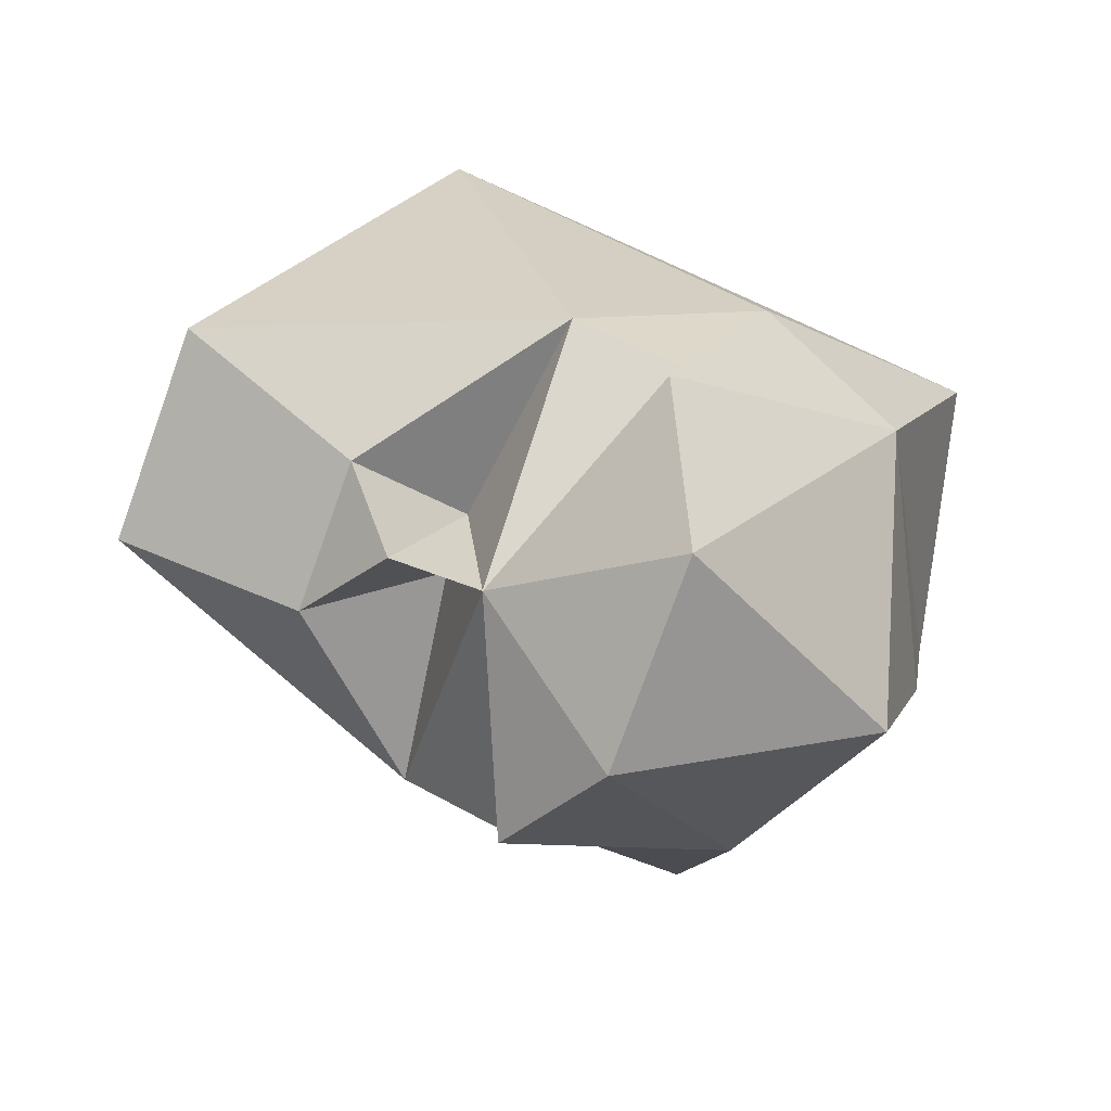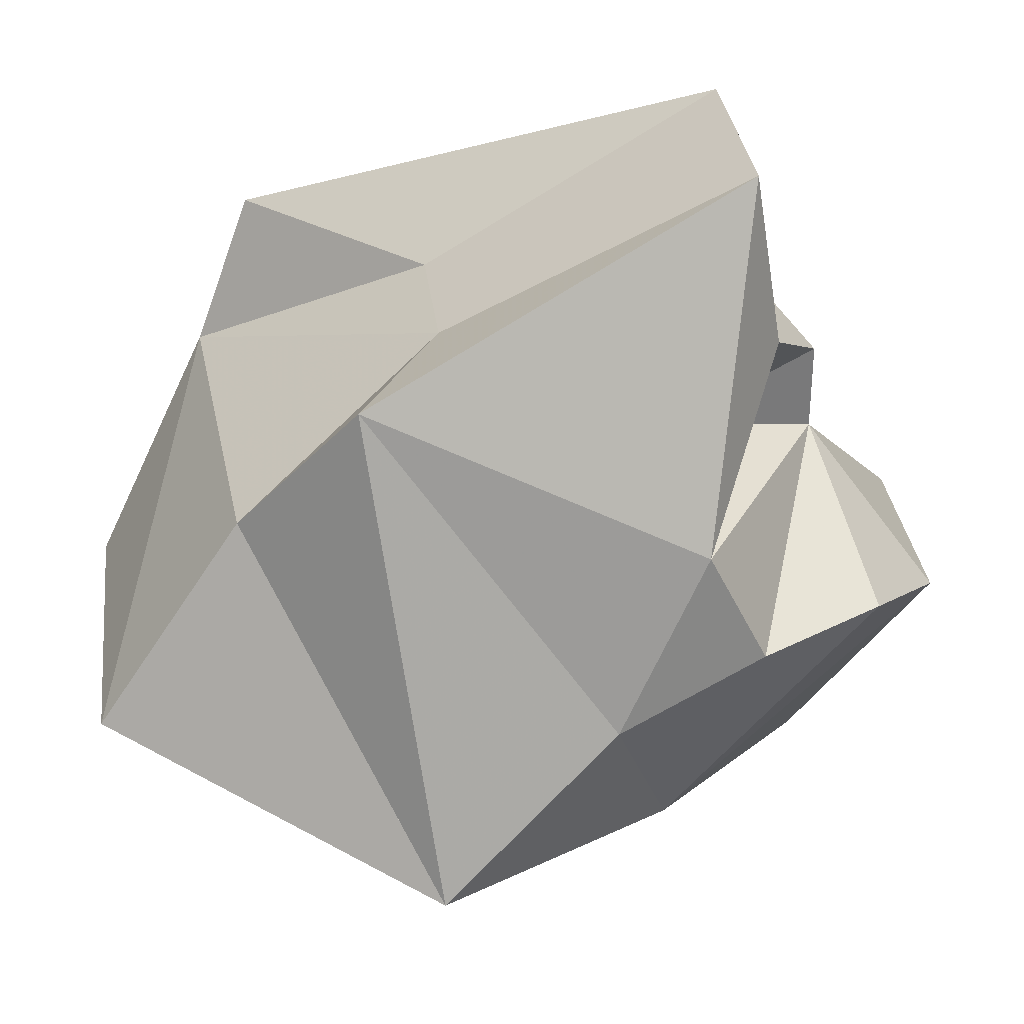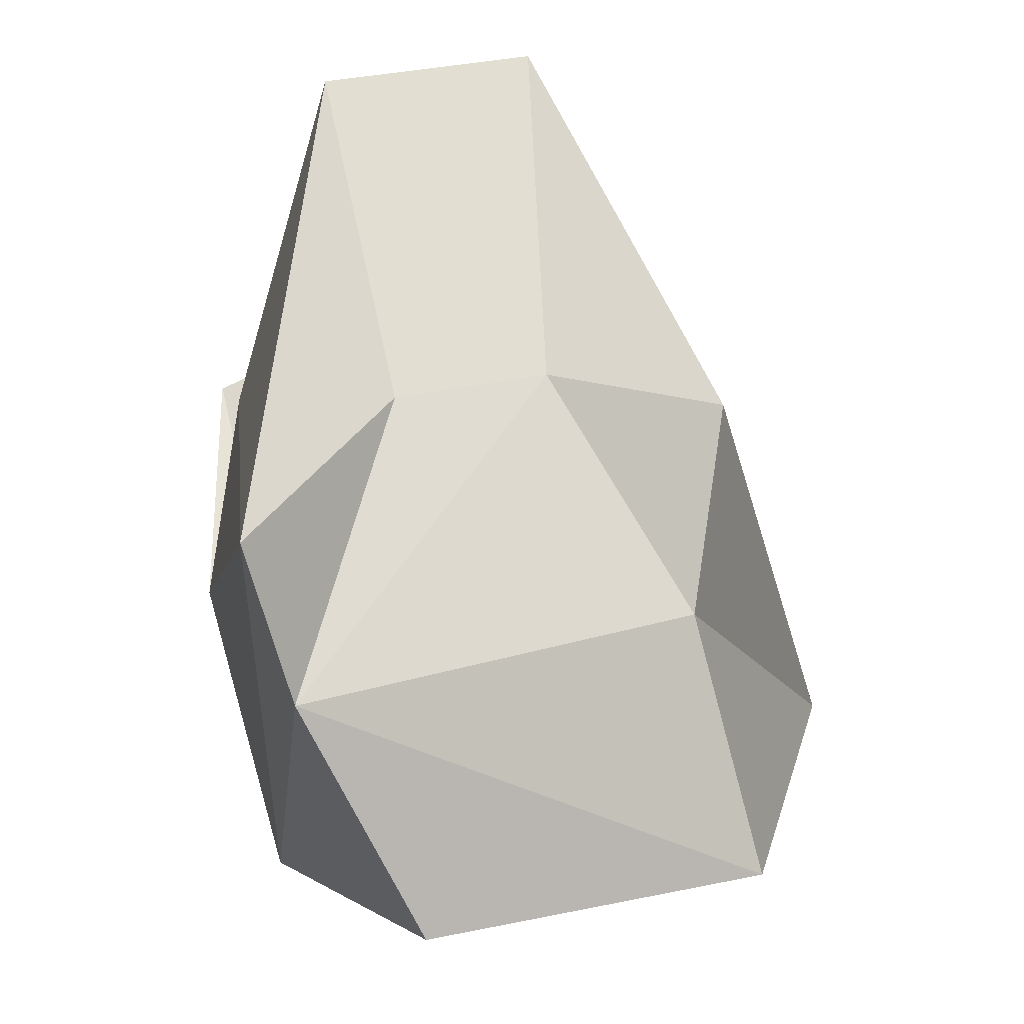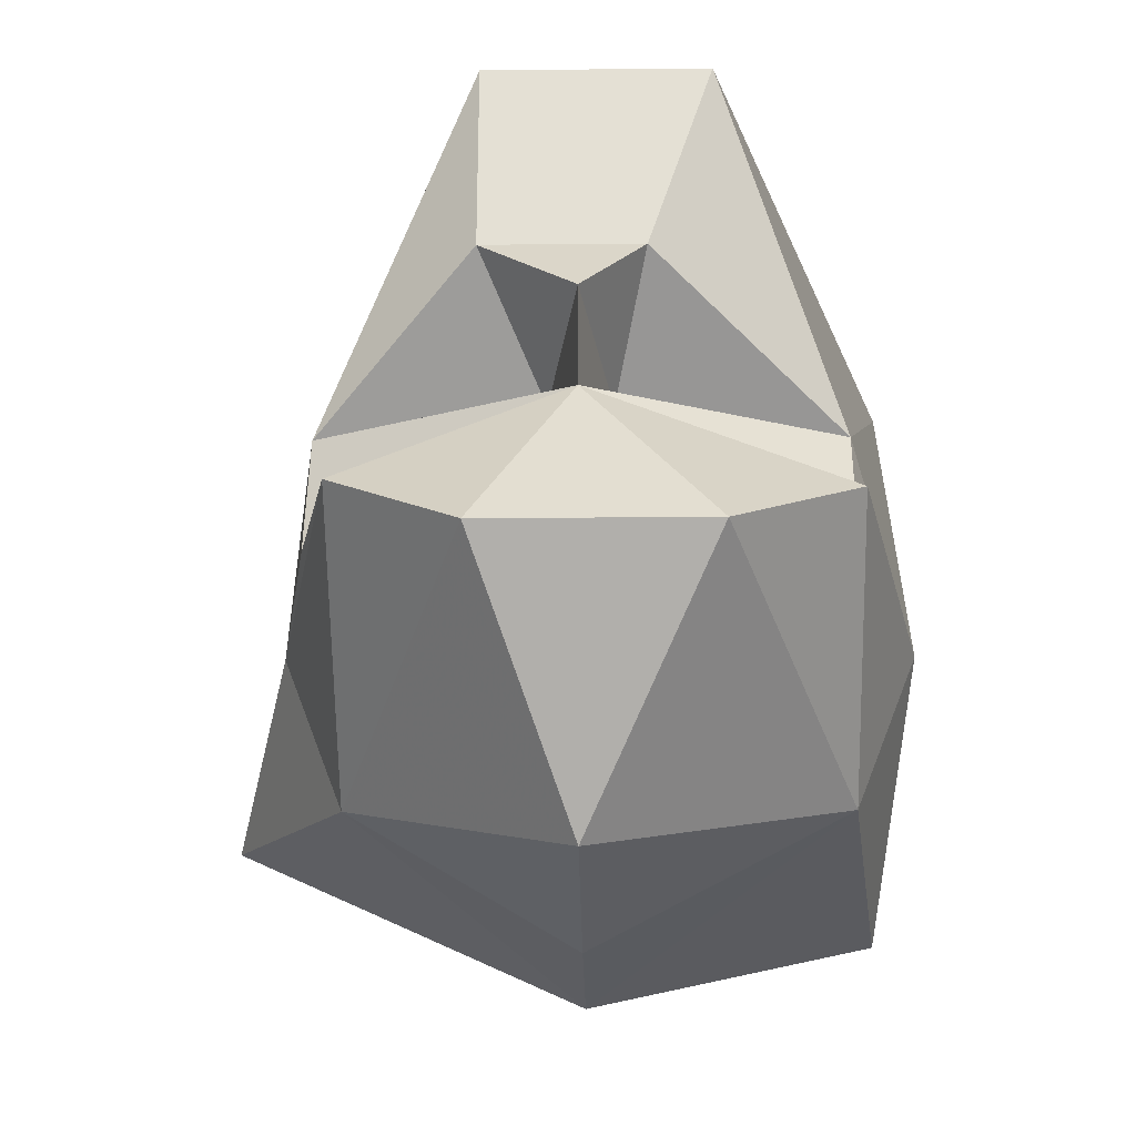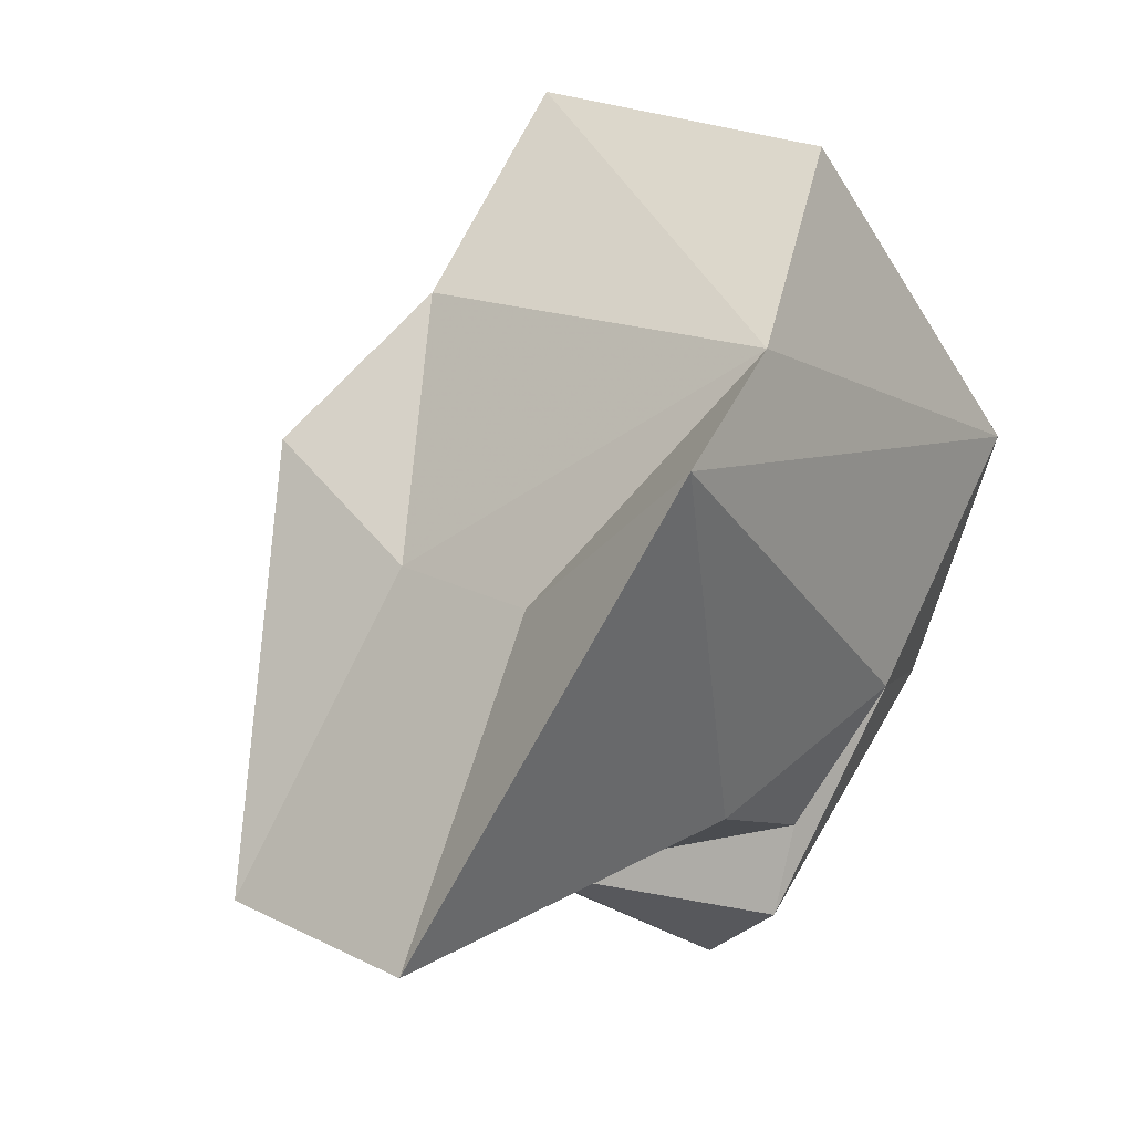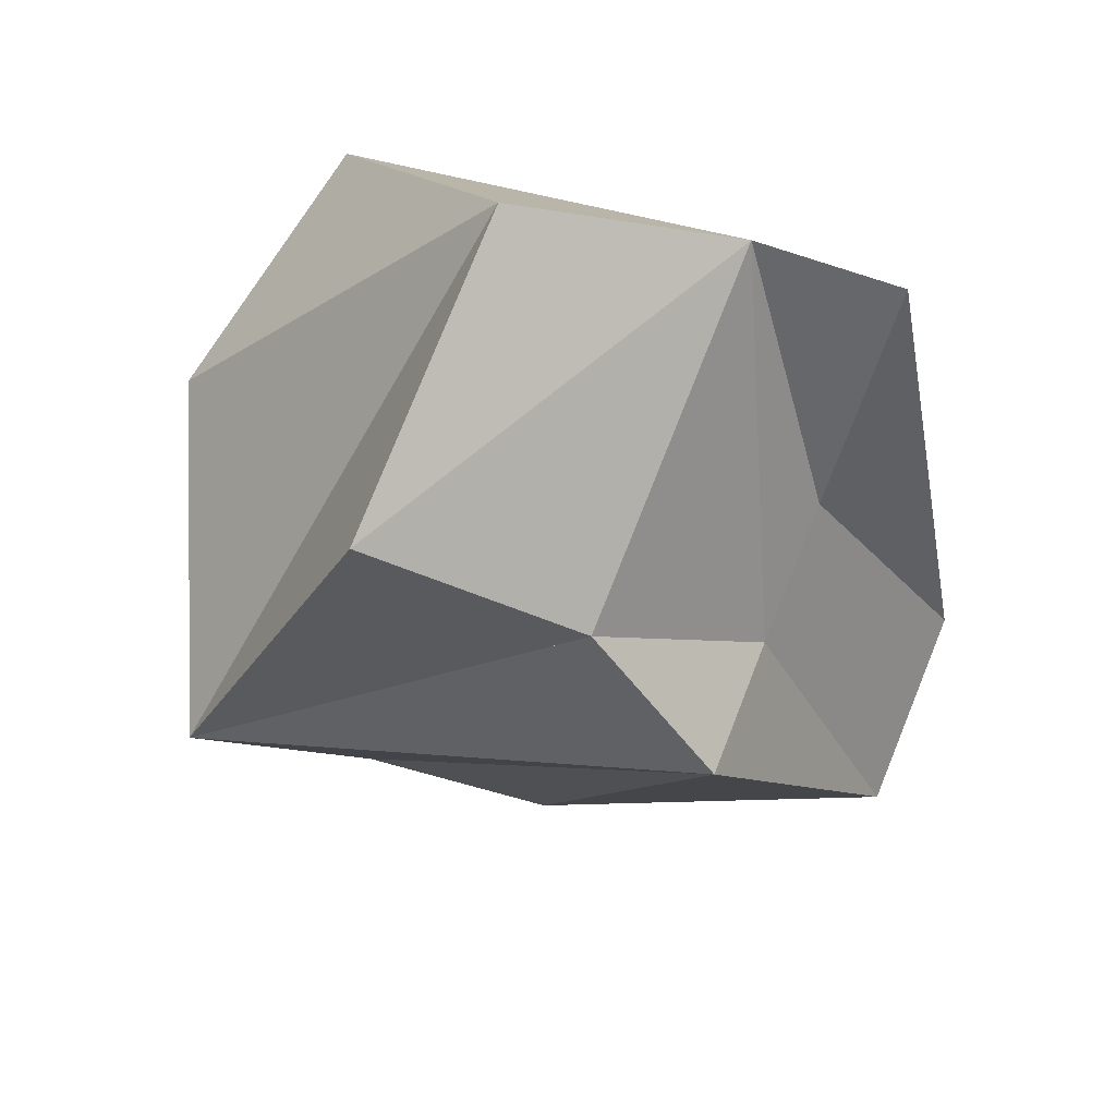
<metadata>
{"format":"obj","ext":"obj","renderer":"f3d","projection":"perspective","resolution":1024,"background":"white","views":[{"elev":-77.1,"azim":-109.8,"up":"+Z"},{"elev":32.4,"azim":83.0,"up":"+Y"},{"elev":38.6,"azim":-14.5,"up":"+Y"},{"elev":-14.9,"azim":-178.8,"up":"+Y"},{"elev":24.3,"azim":-141.0,"up":"+Z"},{"elev":79.3,"azim":112.1,"up":"+Z"}]}
</metadata>
<code>
v 0.02344 -0.02344 -0.2188
v -0.03125 -0.02344 -0.2188
v 0 0.01562 -0.1875
v 0.05469 -0.007812 -0.1953
v 0.05469 -0.07031 -0.1406
v 0 -0.08594 -0.1875
v -0.0625 -0.07031 -0.1406
v -0.0625 -0.007812 -0.1875
v -0.0625 -0.01562 -0.1641
v -0.0625 0.01562 -0.1484
v -0.007812 0.02344 -0.1484
v 0 0.03906 -0.1875
v 0.007812 0.02344 -0.1484
v 0.0625 0.01562 -0.1484
v 0.0625 -0.01562 -0.1641
v 0.07031 -0.03125 -0.125
v 0.08594 -0.07031 -0.07812
v 0 -0.1094 -0.08594
v 0 -0.1016 -0.1328
v -0.07031 -0.09375 -0.07812
v -0.07812 -0.03125 -0.125
v -0.07812 0.05469 -0.03906
v -0.03125 0.1016 -0.1641
v -0.01562 0.05469 -0.1719
v 0.02344 0.05469 -0.1719
v 0.02344 0.1016 -0.1641
v 0.04688 0.05469 -0.0625
v 0.03125 0.01562 -0.03125
v 0.03906 -0.03906 0.007812
v -0.04688 -0.03906 0.007812
v -0.07031 0.01562 -0.02344
v -0.03125 0.05469 -0.08594
v 0.007812 0.05469 -0.08594
f 1 2 3
f 1 3 4
f 2 8 3
f 3 8 9
f 3 15 4
f 4 15 16
f 8 21 9
f 9 21 10
f 10 21 22
f 10 22 23
f 10 23 24
f 10 24 11
f 13 25 14
f 14 25 26
f 14 26 27
f 14 27 16
f 14 16 15
f 16 27 17
f 17 27 28
f 17 28 29
f 20 30 31
f 20 31 22
f 20 22 21
f 23 25 24
f 25 23 26
f 28 31 29
f 29 31 30
f 17 21 28
f 1 4 5
f 1 5 6
f 1 6 2
f 2 6 7
f 2 7 8
f 3 11 12
f 3 12 13
f 4 16 5
f 5 16 17
f 5 17 18
f 5 18 19
f 5 19 6
f 6 19 7
f 7 19 18
f 7 18 20
f 7 20 21
f 7 21 8
f 11 24 12
f 12 25 13
f 17 29 30
f 17 30 18
f 18 30 20
f 3 9 10
f 3 10 11
f 3 13 14
f 3 14 15
f 12 24 25
f 26 23 32
f 26 32 33
f 26 33 27
f 27 33 28
f 28 33 31
f 33 32 31
f 31 32 22
f 22 32 23

</code>
